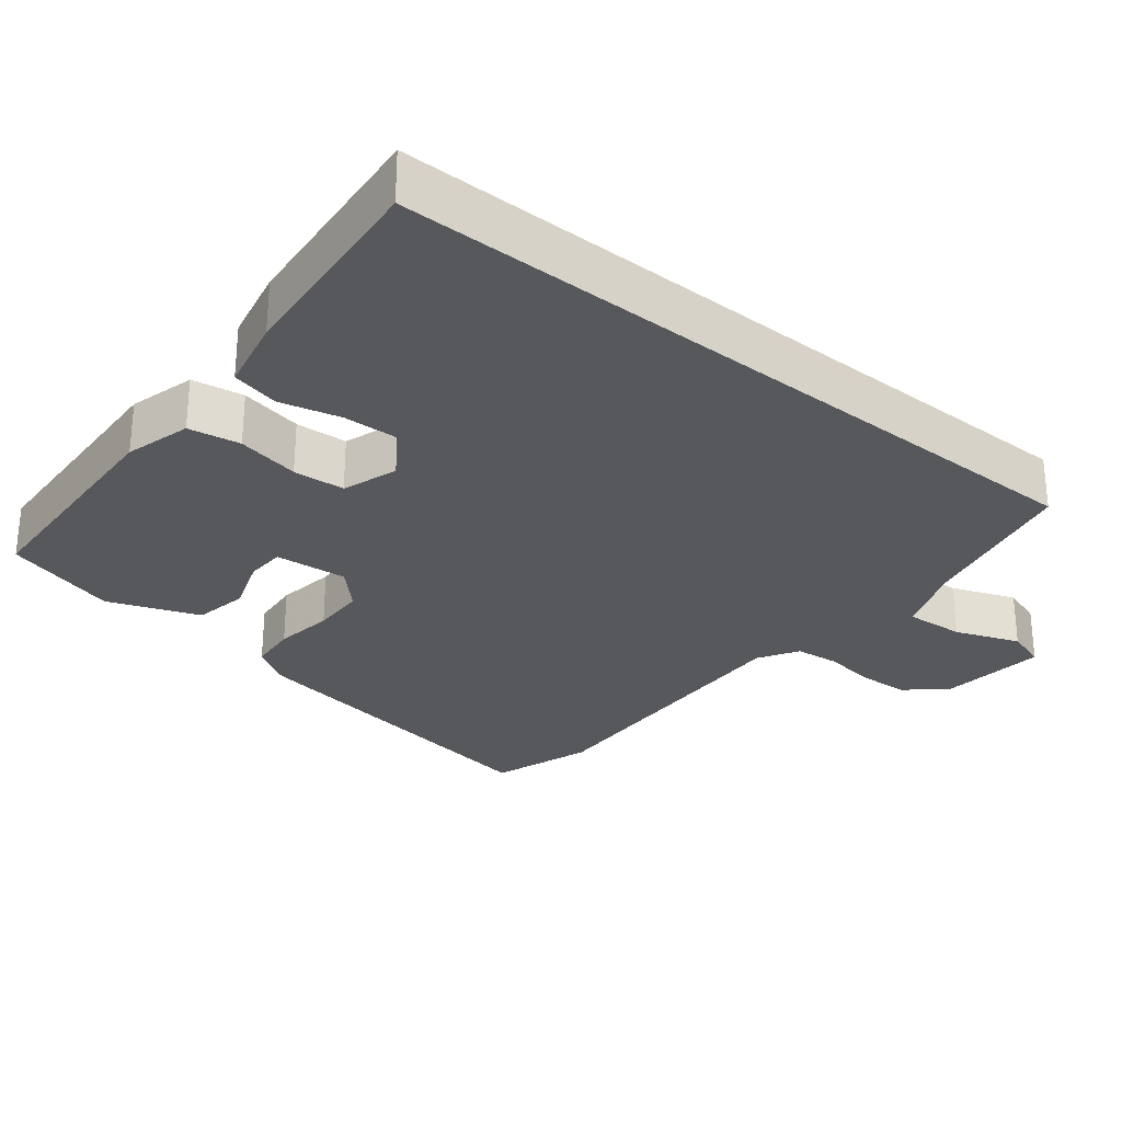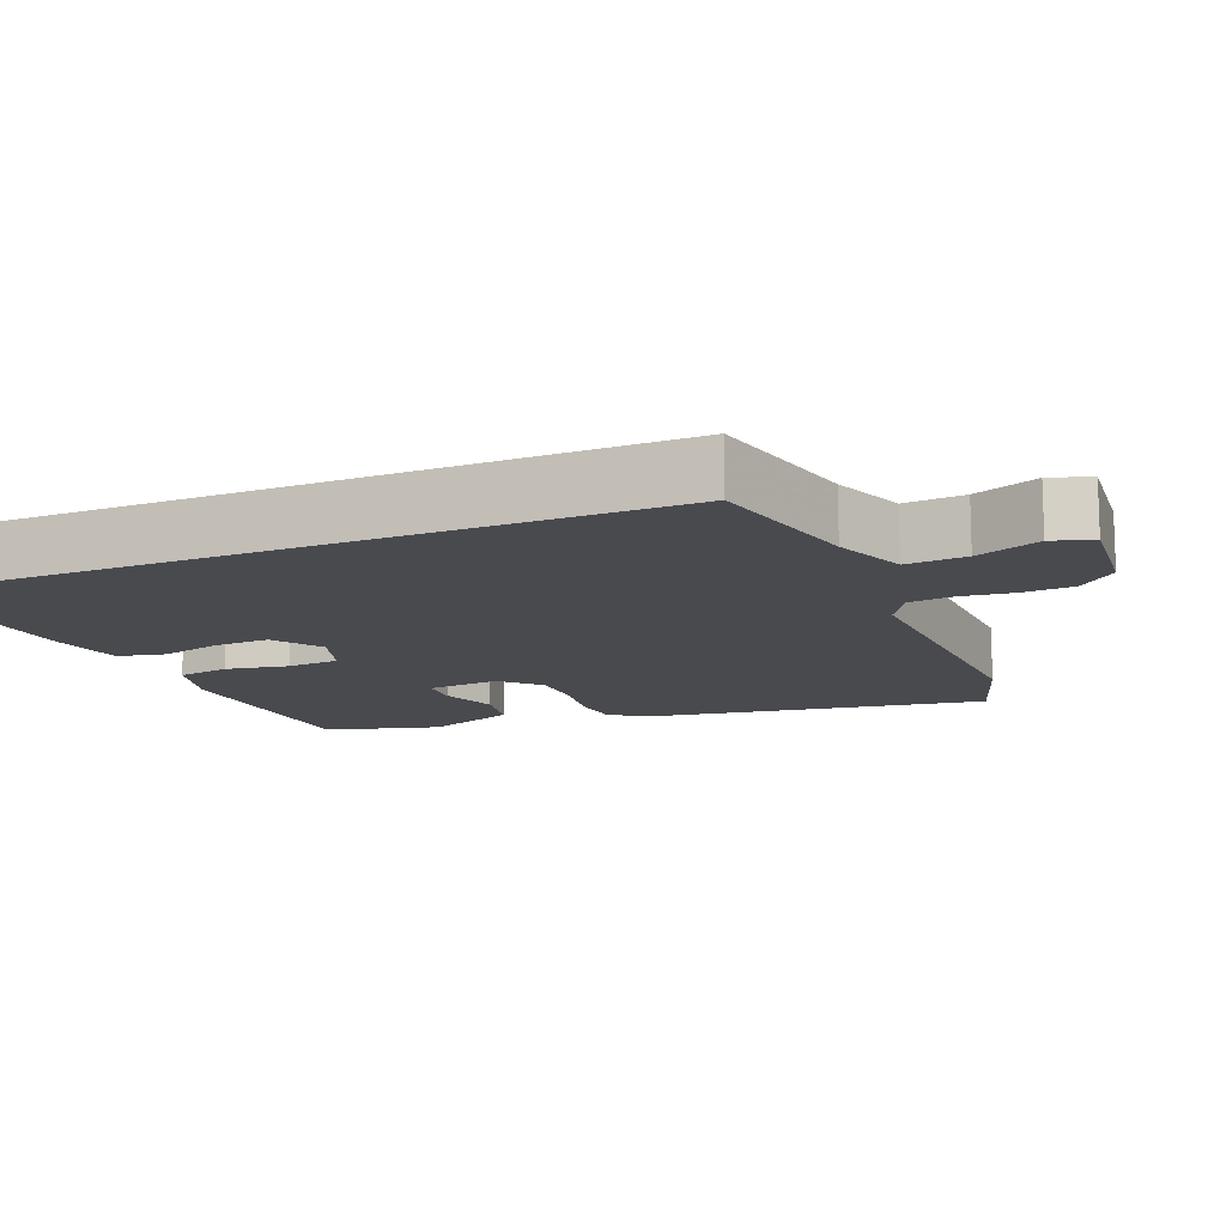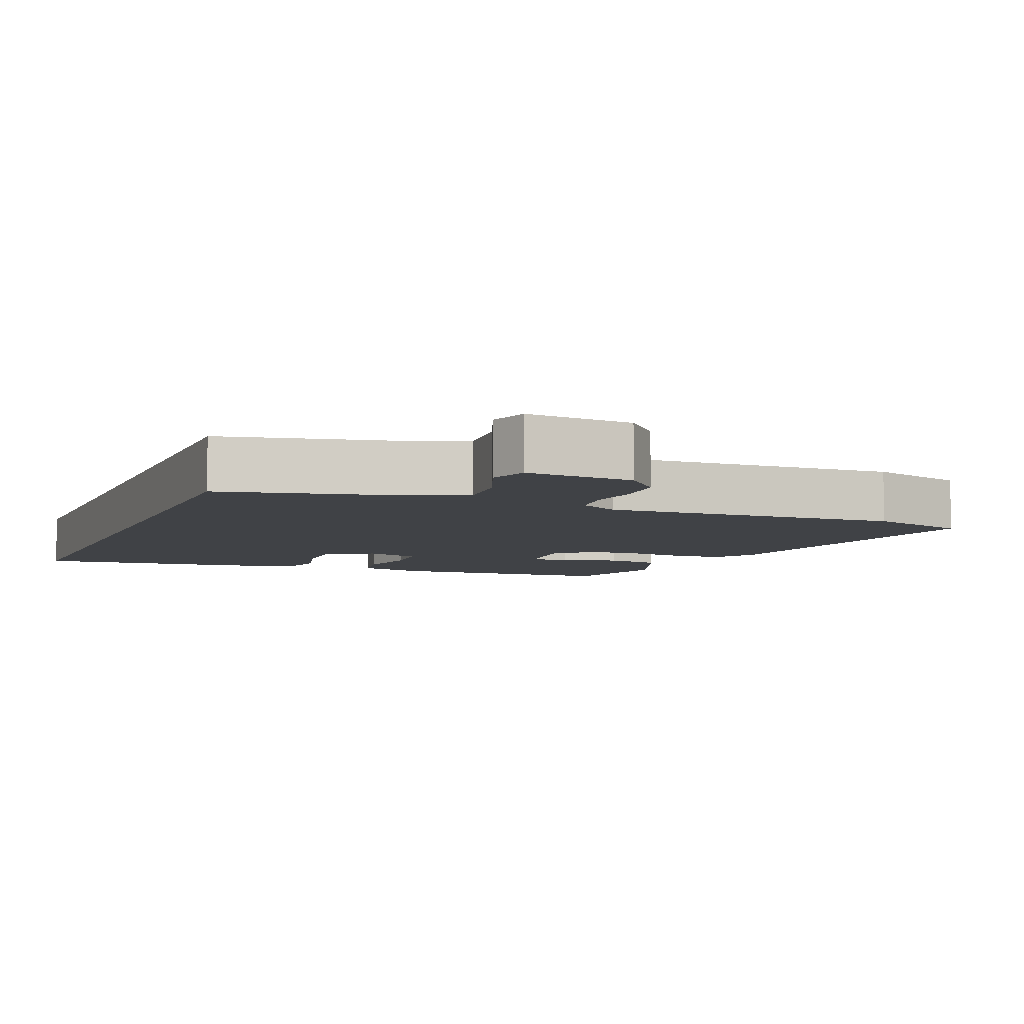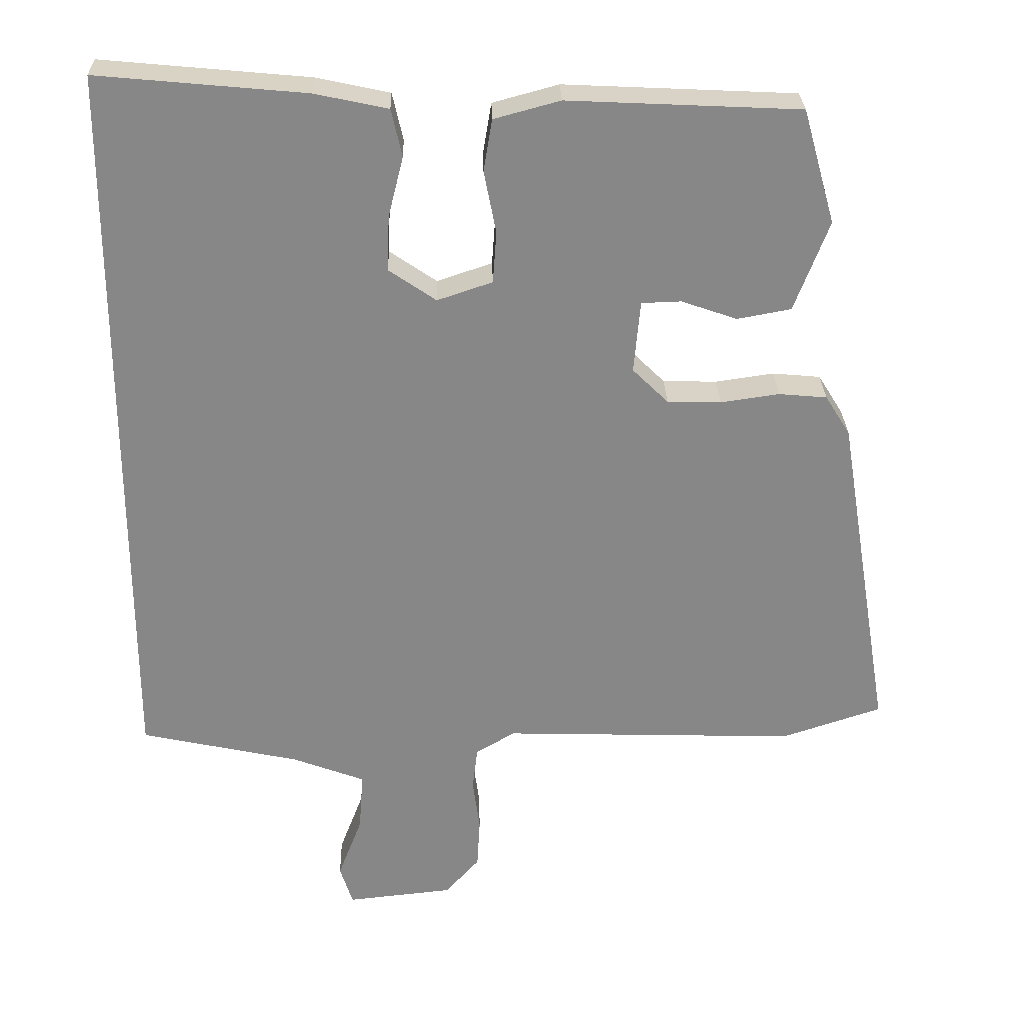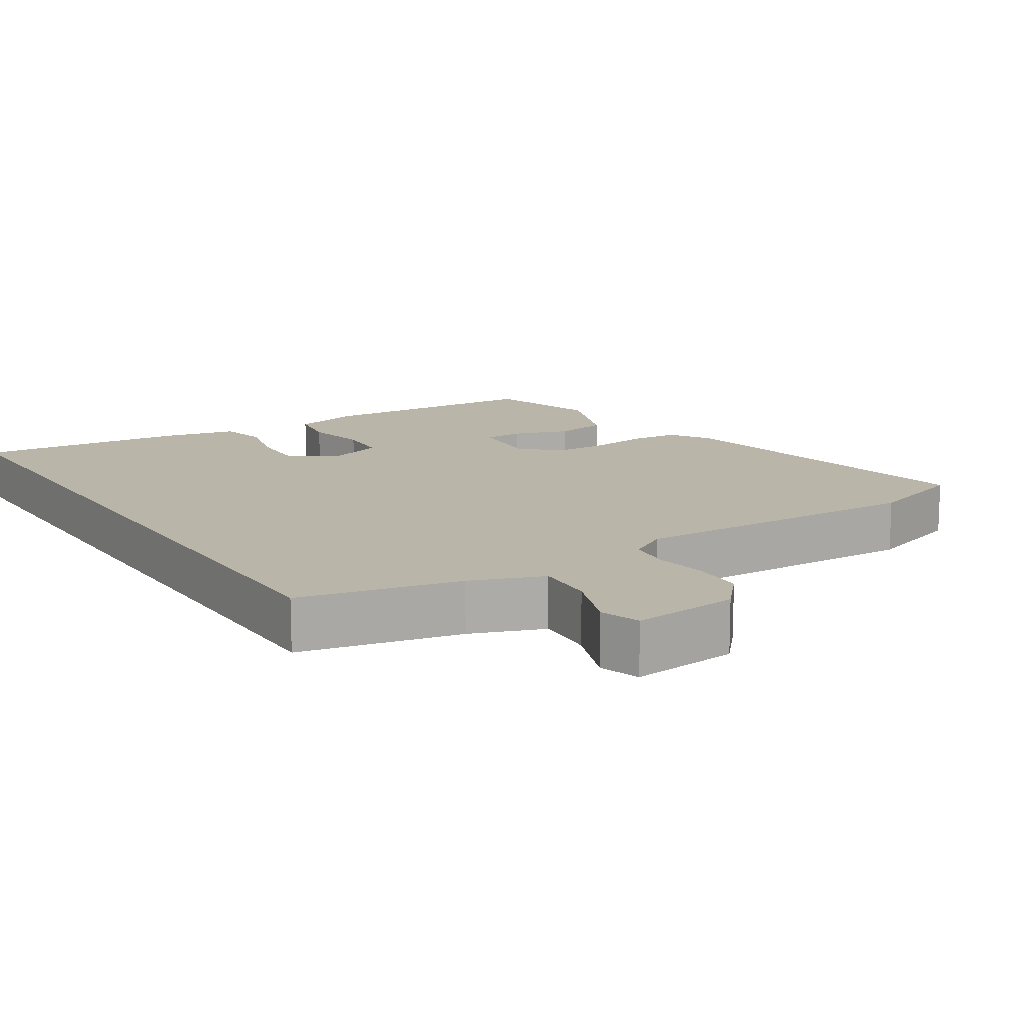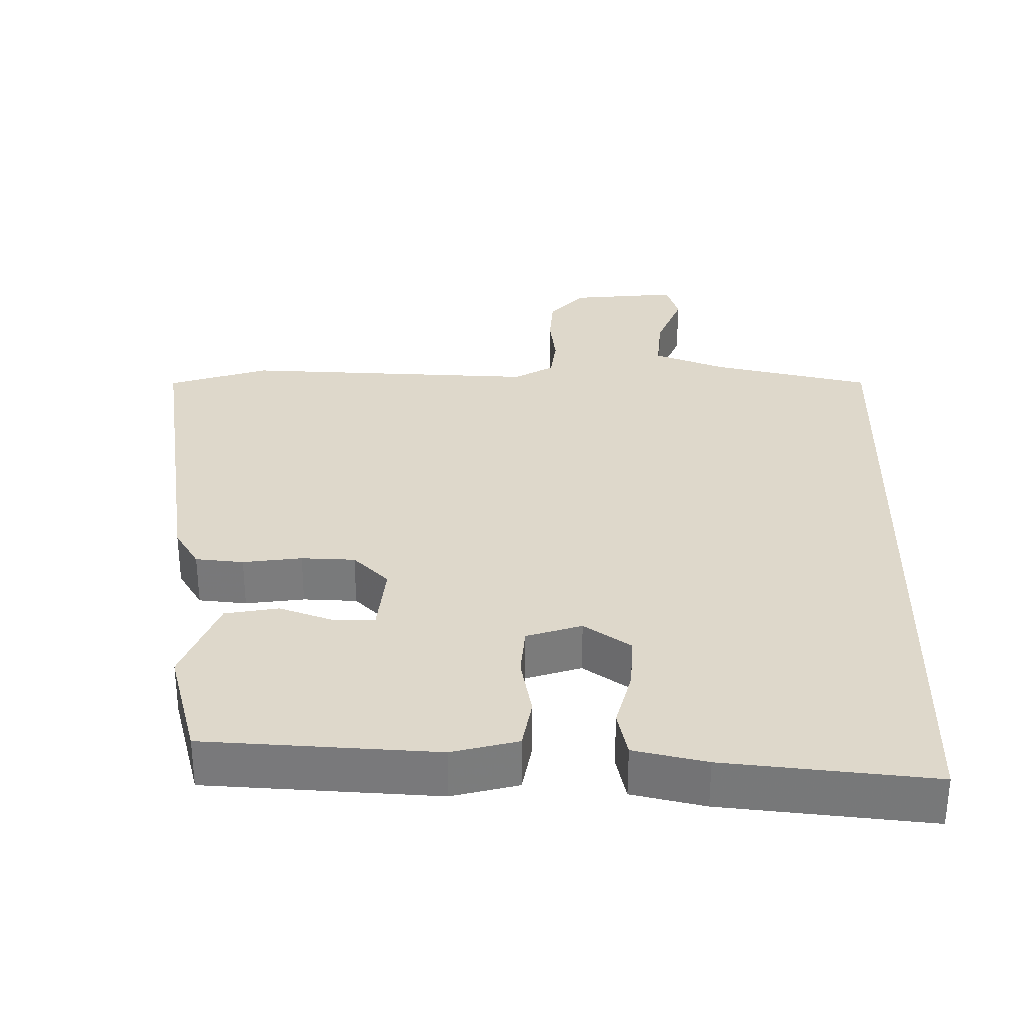
<metadata>
{"format":"obj","ext":"obj","renderer":"f3d","projection":"perspective","resolution":1024,"background":"white","views":[{"elev":-28.6,"azim":51.2,"up":"+Y"},{"elev":-13.2,"azim":112.8,"up":"+Y"},{"elev":-6.5,"azim":158.2,"up":"+Y"},{"elev":27.8,"azim":178.6,"up":"+Z"},{"elev":13.5,"azim":147.1,"up":"+Y"},{"elev":31.6,"azim":1.4,"up":"+Y"}]}
</metadata>
<code>
v 0.5 0.07 0.531
v 0.5 0.07 -0.493
v 0.277 0.07 -0.541
v 0.176 0.07 -0.579
v 0.182 0.07 -0.662
v 0.216 0.07 -0.751
v 0.198 0.07 -0.807
v 0.049 0.07 -0.791
v 0.001 0.07 -0.737
v -0.003 0.07 -0.666
v 0.007 0.07 -0.593
v 0 0.07 -0.532
v -0.055 0.07 -0.499
v -0.468 0.07 -0.511
v -0.608 0.07 -0.464
v -0.531 0.07 0.001
v -0.496 0.07 0.057
v -0.429 0.07 0.063
v -0.347 0.07 0.051
v -0.272 0.07 0.053
v -0.222 0.07 0.102
v -0.231 0.07 0.203
v -0.286 0.07 0.205
v -0.364 0.07 0.178
v -0.439 0.07 0.192
v -0.487 0.07 0.318
v -0.442 0.07 0.477
v -0.119 0.07 0.492
v -0.027 0.07 0.467
v -0.015 0.07 0.395
v -0.032 0.07 0.308
v -0.027 0.07 0.236
v 0.05 0.07 0.21
v 0.116 0.07 0.255
v 0.113 0.07 0.332
v 0.092 0.07 0.416
v 0.107 0.07 0.482
v 0.209 0.07 0.504
v 0.5 0 0.531
v 0.5 0 -0.493
v 0.277 0 -0.541
v 0.176 0 -0.579
v 0.182 0 -0.662
v 0.216 0 -0.751
v 0.198 0 -0.807
v 0.049 0 -0.791
v 0.001 0 -0.737
v -0.003 0 -0.666
v 0.007 0 -0.593
v 0 0 -0.532
v -0.055 0 -0.499
v -0.468 0 -0.511
v -0.608 0 -0.464
v -0.531 0 0.001
v -0.496 0 0.057
v -0.429 0 0.063
v -0.347 0 0.051
v -0.272 0 0.053
v -0.222 0 0.102
v -0.231 0 0.203
v -0.286 0 0.205
v -0.364 0 0.178
v -0.439 0 0.192
v -0.487 0 0.318
v -0.442 0 0.477
v -0.119 0 0.492
v -0.027 0 0.467
v -0.015 0 0.395
v -0.032 0 0.308
v -0.027 0 0.236
v 0.05 0 0.21
v 0.116 0 0.255
v 0.113 0 0.332
v 0.092 0 0.416
v 0.107 0 0.482
v 0.209 0 0.504
f 38 1 2
f 37 38 2
f 36 37 2
f 35 36 2
f 34 35 2 3
f 33 34 3 4
f 32 33 4 5
f 29 30 31
f 28 29 31
f 27 28 31
f 26 27 31
f 25 26 31
f 24 25 31
f 23 24 31
f 22 23 31 32
f 21 22 32 5
f 17 18 19
f 16 17 19
f 15 16 19
f 14 15 19
f 13 14 19
f 12 13 19 20
f 9 10 11
f 8 9 11
f 7 8 11
f 6 7 11
f 5 6 11
f 5 11 12
f 5 12 20 21
f 40 39 76
f 40 76 75
f 40 75 74
f 40 74 73
f 41 40 73 72
f 42 41 72 71
f 43 42 71 70
f 69 68 67
f 69 67 66
f 69 66 65
f 69 65 64
f 69 64 63
f 69 63 62
f 69 62 61
f 70 69 61 60
f 43 70 60 59
f 57 56 55
f 57 55 54
f 57 54 53
f 57 53 52
f 57 52 51
f 58 57 51 50
f 49 48 47
f 49 47 46
f 49 46 45
f 49 45 44
f 49 44 43
f 50 49 43
f 59 58 50 43
f 1 39 40 2
f 2 40 41 3
f 3 41 42 4
f 4 42 43 5
f 5 43 44 6
f 6 44 45 7
f 7 45 46 8
f 8 46 47 9
f 9 47 48 10
f 10 48 49 11
f 11 49 50 12
f 12 50 51 13
f 13 51 52 14
f 14 52 53 15
f 15 53 54 16
f 16 54 55 17
f 17 55 56 18
f 18 56 57 19
f 19 57 58 20
f 20 58 59 21
f 21 59 60 22
f 22 60 61 23
f 23 61 62 24
f 24 62 63 25
f 25 63 64 26
f 26 64 65 27
f 27 65 66 28
f 28 66 67 29
f 29 67 68 30
f 30 68 69 31
f 31 69 70 32
f 32 70 71 33
f 33 71 72 34
f 34 72 73 35
f 35 73 74 36
f 36 74 75 37
f 37 75 76 38
f 38 76 39 1

</code>
